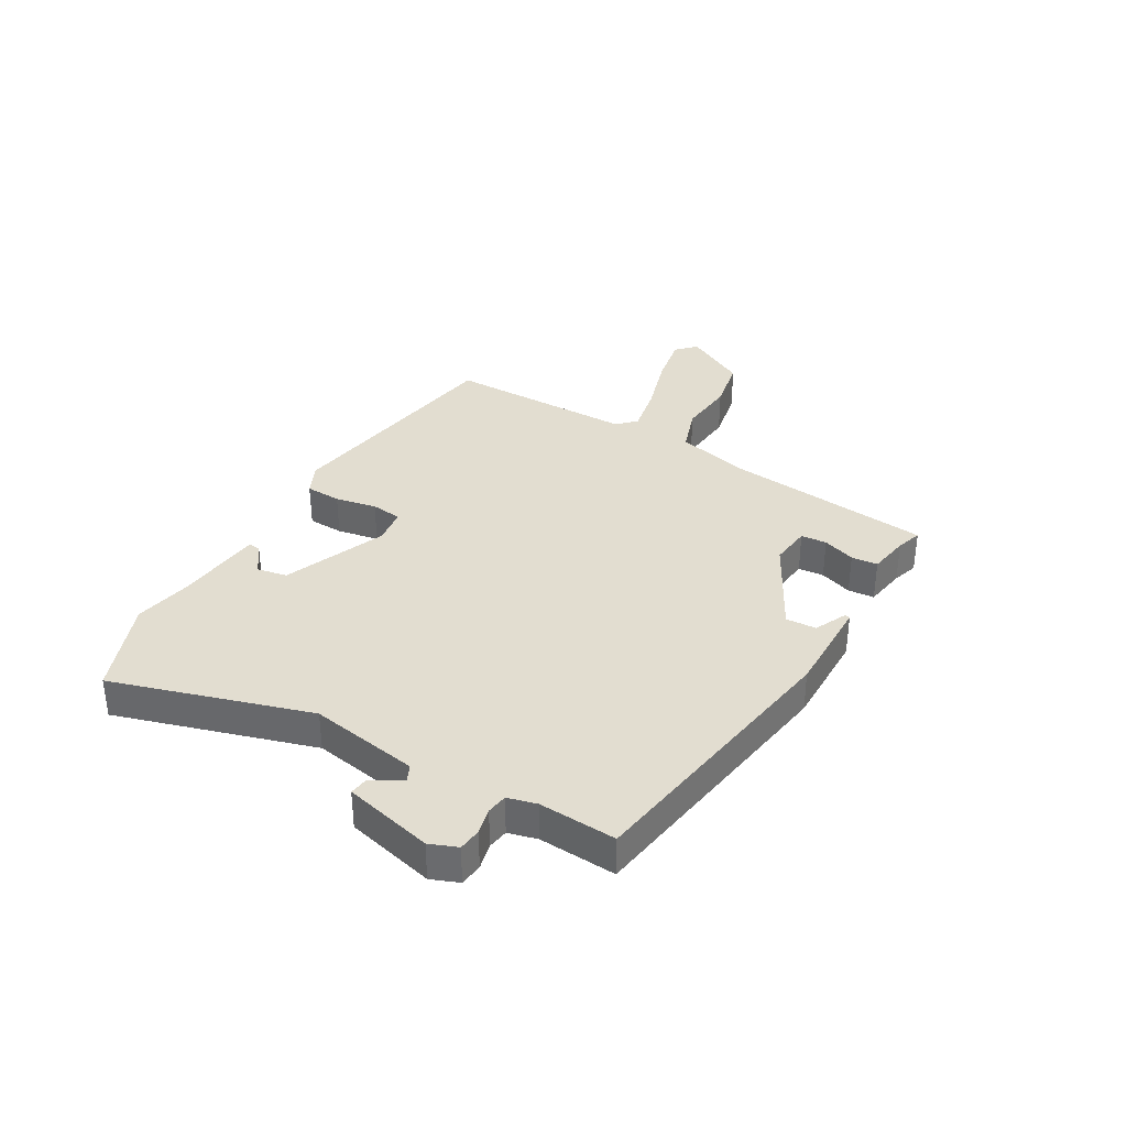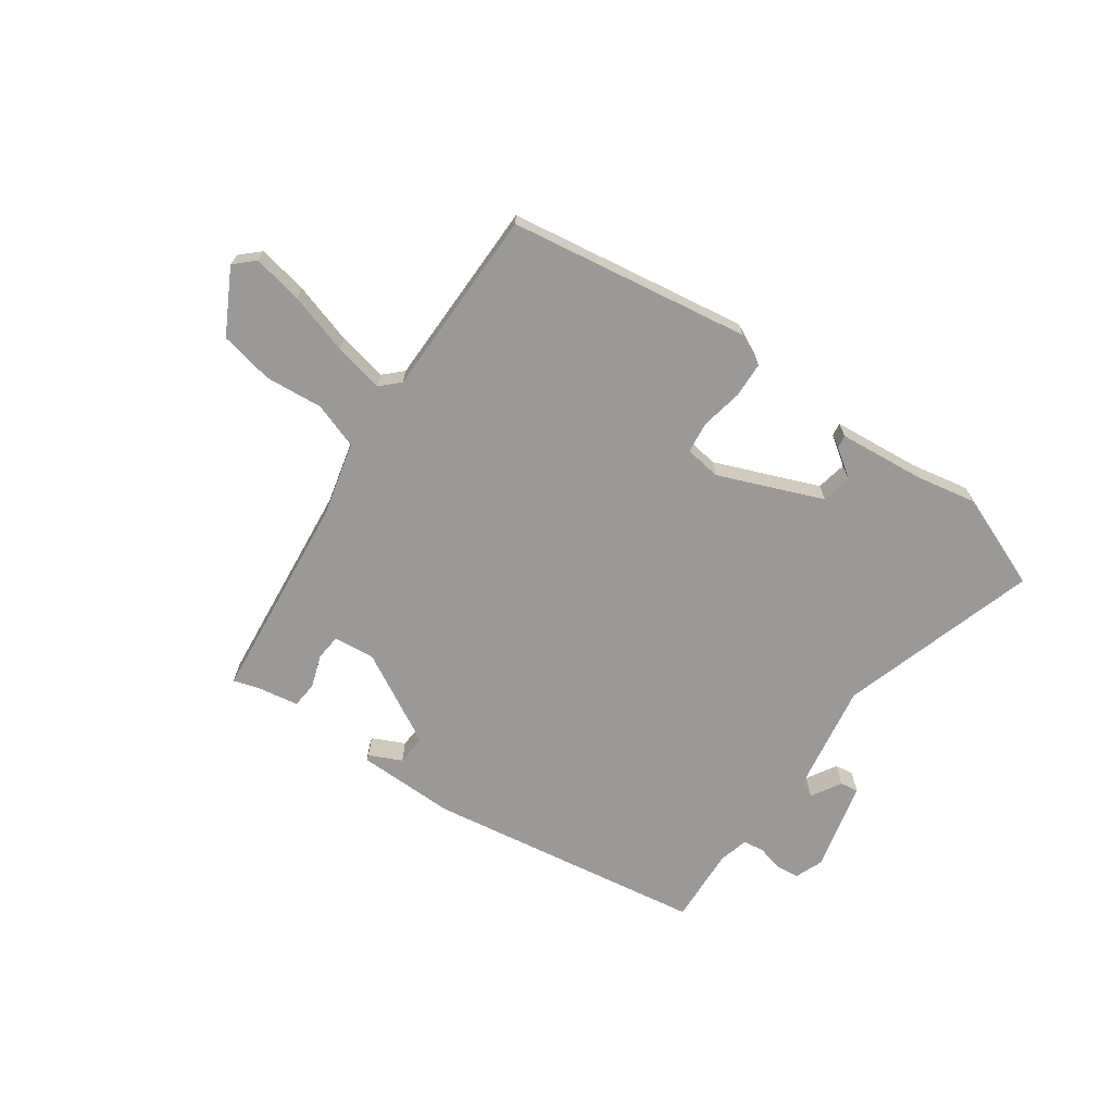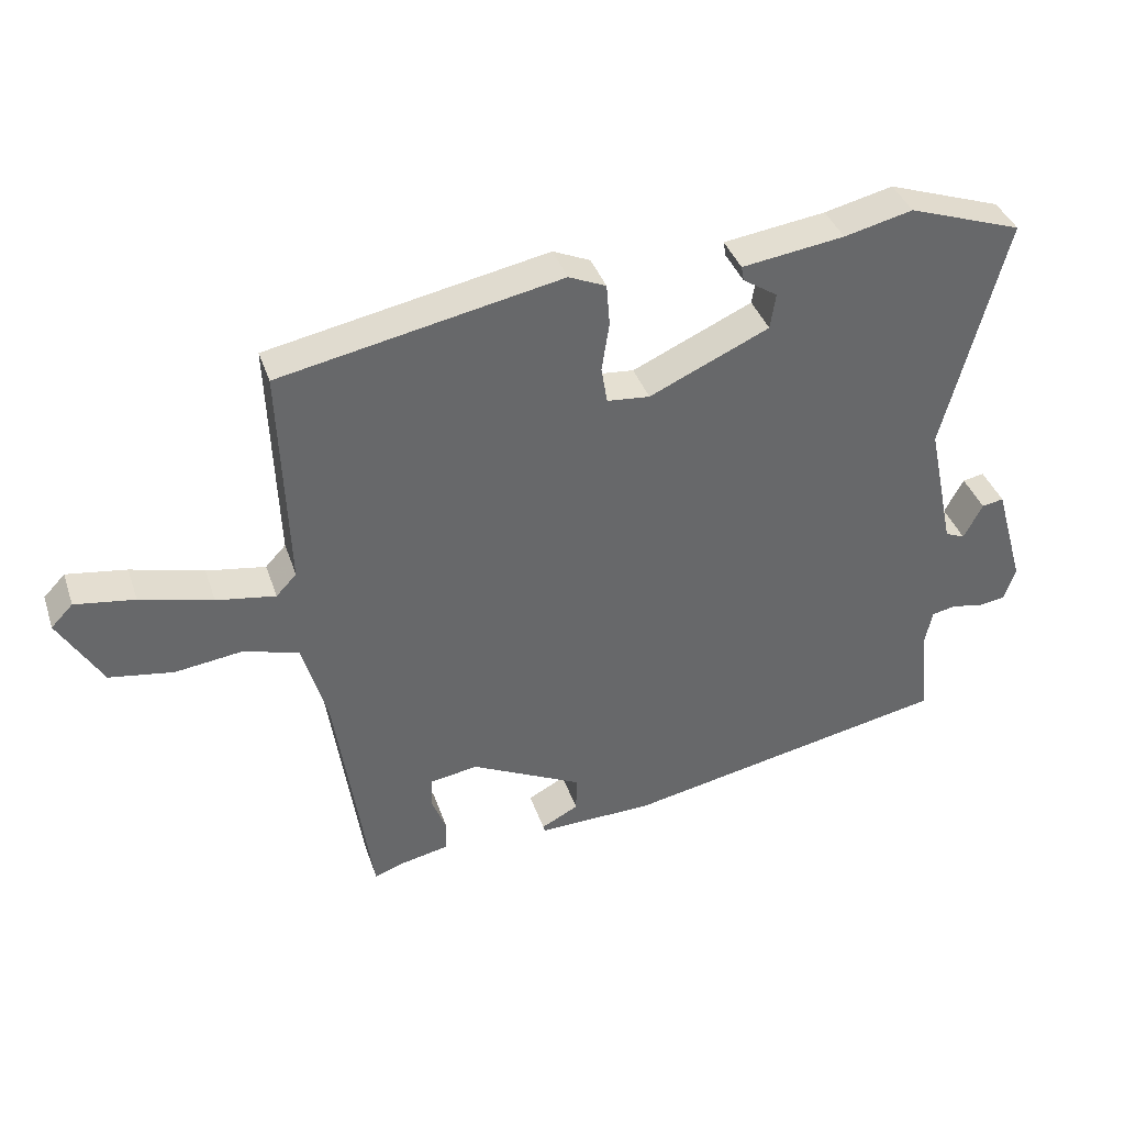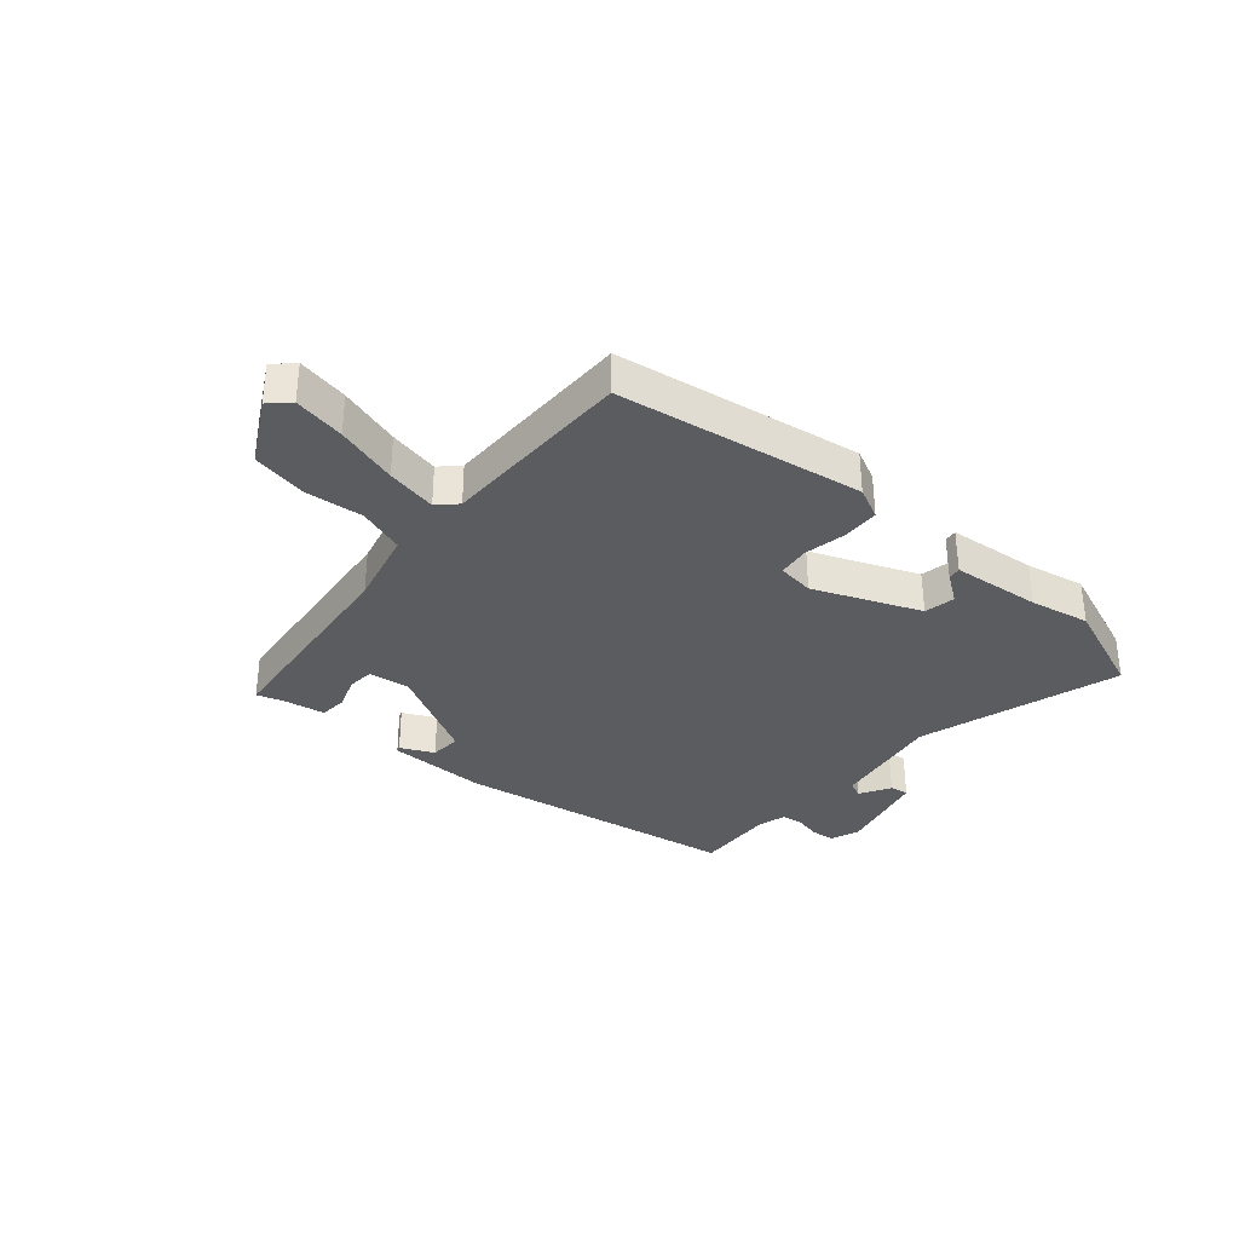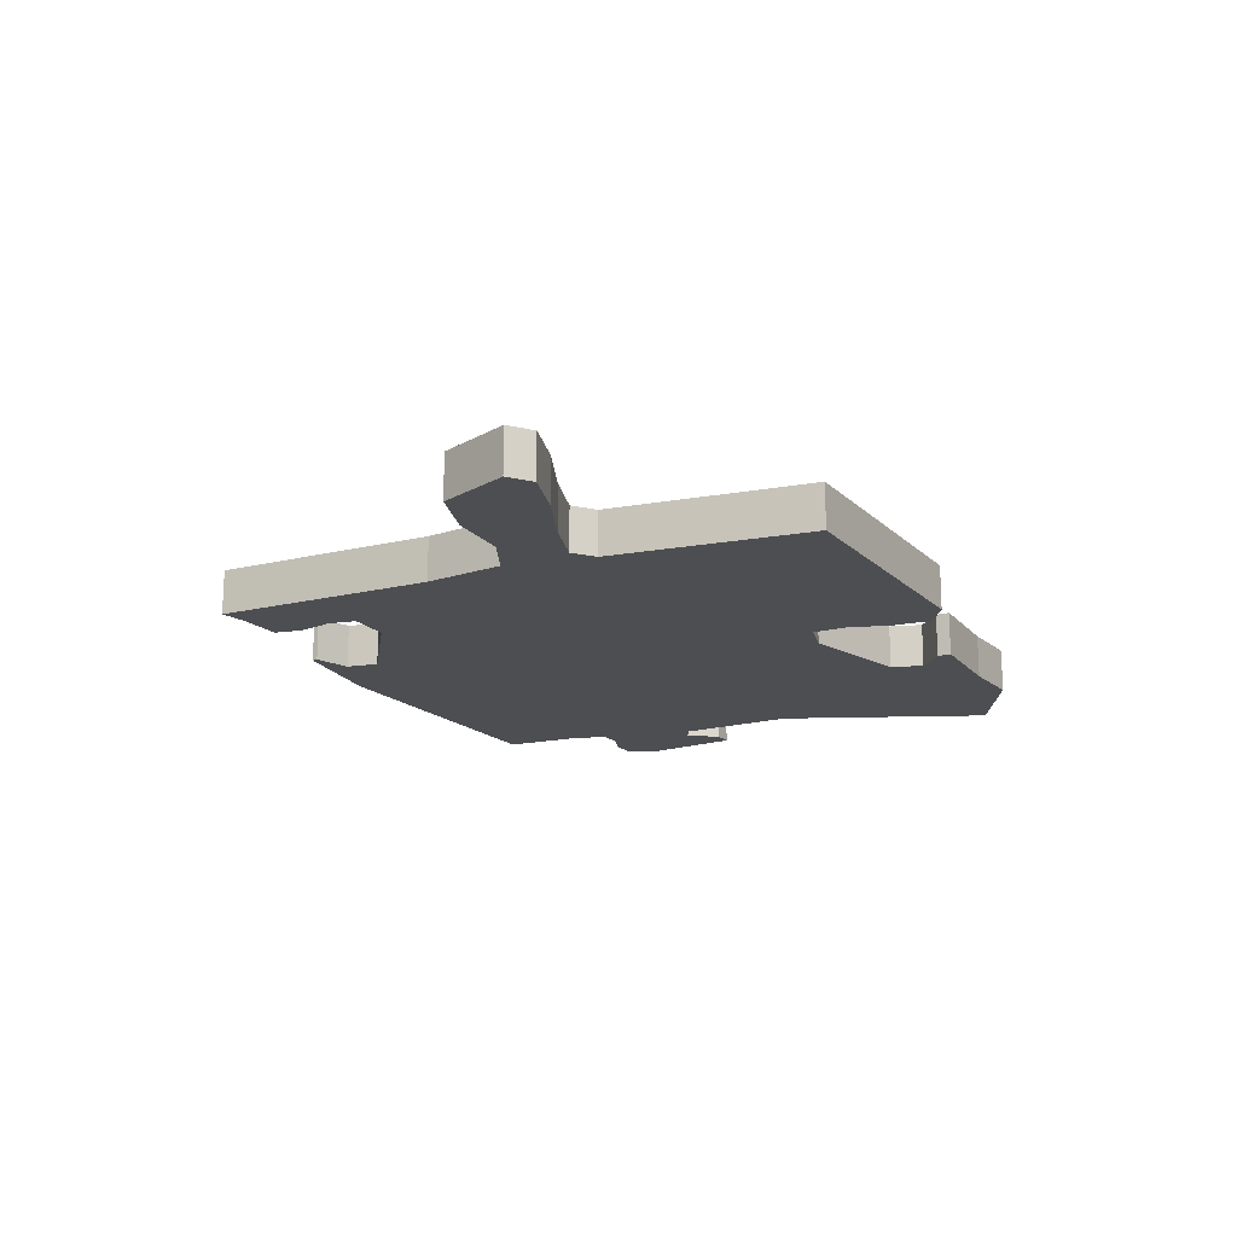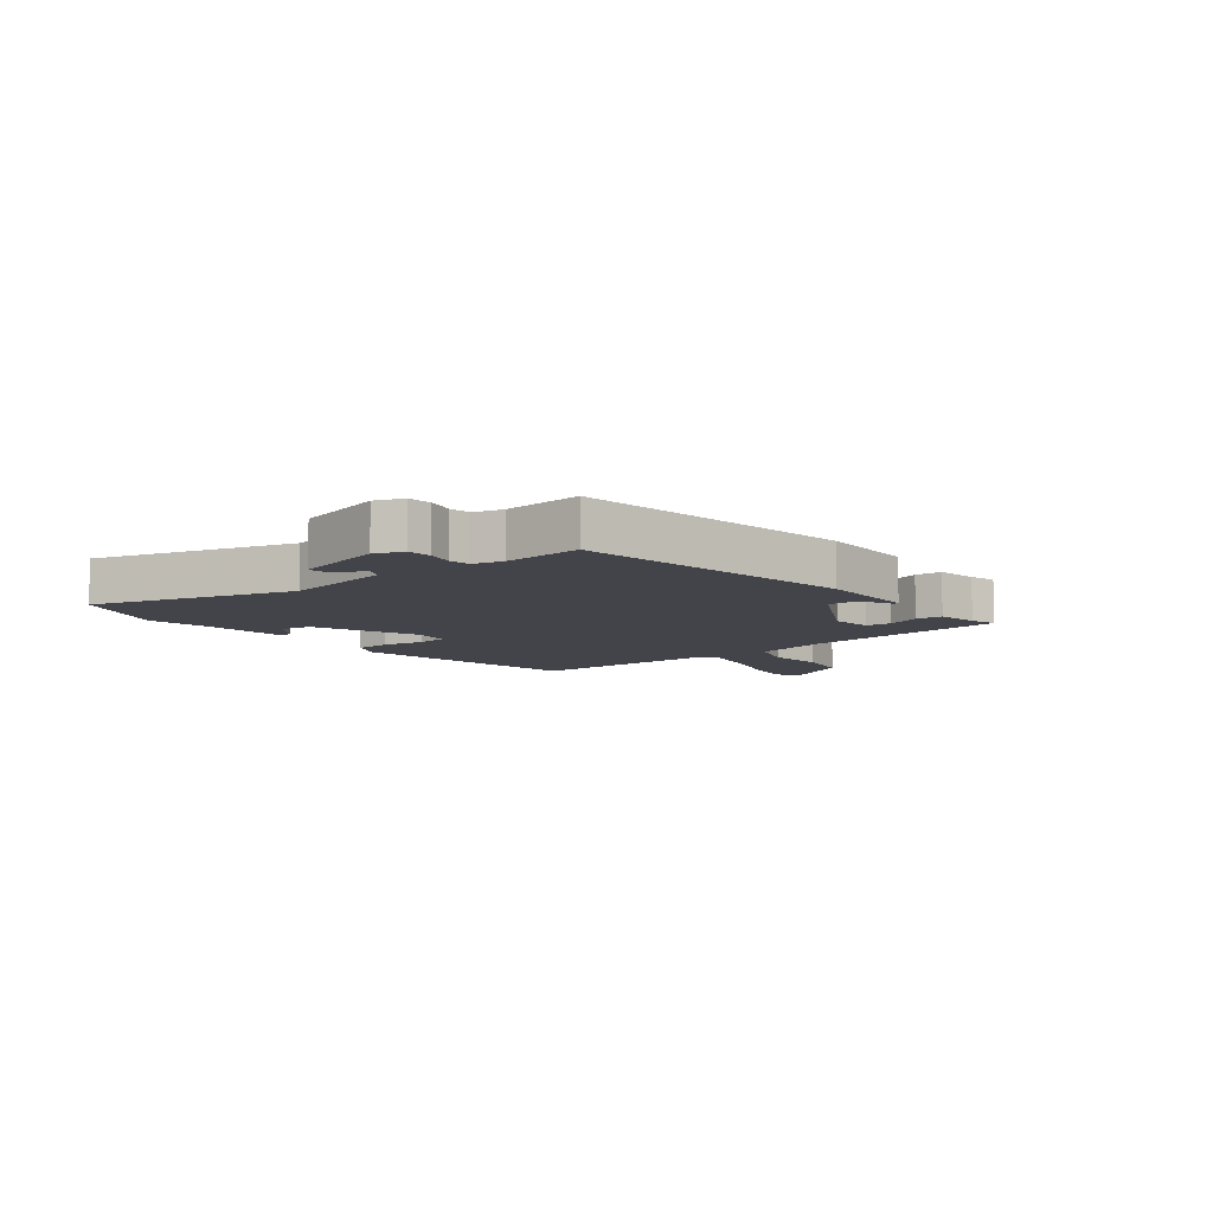
<metadata>
{"format":"obj","ext":"obj","renderer":"f3d","projection":"perspective","resolution":1024,"background":"white","views":[{"elev":35.3,"azim":117.9,"up":"+Y"},{"elev":-68.9,"azim":-37.5,"up":"+Y"},{"elev":38.3,"azim":-17.8,"up":"+Z"},{"elev":-33.9,"azim":-42.9,"up":"+Y"},{"elev":-16.7,"azim":-71.8,"up":"+Y"},{"elev":-8.4,"azim":126.5,"up":"+Y"}]}
</metadata>
<code>
v 0.523 0.07 -0.409
v 0.042 0.07 -0.505
v -0.13 0.07 -0.51
v -0.133 0.07 -0.501
v -0.078 0.07 -0.472
v -0.077 0.07 -0.419
v -0.242 0.07 -0.338
v -0.313 0.07 -0.349
v -0.315 0.07 -0.394
v -0.293 0.07 -0.45
v -0.295 0.07 -0.496
v -0.366 0.07 -0.511
v -0.41 0.07 -0.527
v -0.463 0.07 -0.167
v -0.5 0.07 -0.039
v -0.581 0.07 -0.015
v -0.681 0.07 -0.028
v -0.775 0.07 -0.013
v -0.839 0.07 0.095
v -0.807 0.07 0.128
v -0.719 0.07 0.115
v -0.612 0.07 0.087
v -0.525 0.07 0.073
v -0.495 0.07 0.105
v -0.507 0.07 0.435
v -0.093 0.07 0.517
v -0.038 0.07 0.493
v -0.033 0.07 0.431
v -0.044 0.07 0.358
v -0.035 0.07 0.304
v 0.028 0.07 0.298
v 0.205 0.07 0.378
v 0.213 0.07 0.431
v 0.162 0.07 0.464
v 0.158 0.07 0.486
v 0.309 0.07 0.507
v 0.41 0.07 0.531
v 0.578 0.07 0.473
v 0.487 0.07 0.125
v 0.527 0.07 -0.064
v 0.556 0.07 -0.076
v 0.584 0.07 -0.023
v 0.616 0.07 -0.017
v 0.66 0.07 -0.171
v 0.643 0.07 -0.22
v 0.603 0.07 -0.226
v 0.557 0.07 -0.217
v 0.521 0.07 -0.224
v 0.51 0.07 -0.275
v 0.523 0 -0.409
v 0.042 0 -0.505
v -0.13 0 -0.51
v -0.133 0 -0.501
v -0.078 0 -0.472
v -0.077 0 -0.419
v -0.242 0 -0.338
v -0.313 0 -0.349
v -0.315 0 -0.394
v -0.293 0 -0.45
v -0.295 0 -0.496
v -0.366 0 -0.511
v -0.41 0 -0.527
v -0.463 0 -0.167
v -0.5 0 -0.039
v -0.581 0 -0.015
v -0.681 0 -0.028
v -0.775 0 -0.013
v -0.839 0 0.095
v -0.807 0 0.128
v -0.719 0 0.115
v -0.612 0 0.087
v -0.525 0 0.073
v -0.495 0 0.105
v -0.507 0 0.435
v -0.093 0 0.517
v -0.038 0 0.493
v -0.033 0 0.431
v -0.044 0 0.358
v -0.035 0 0.304
v 0.028 0 0.298
v 0.205 0 0.378
v 0.213 0 0.431
v 0.162 0 0.464
v 0.158 0 0.486
v 0.309 0 0.507
v 0.41 0 0.531
v 0.578 0 0.473
v 0.487 0 0.125
v 0.527 0 -0.064
v 0.556 0 -0.076
v 0.584 0 -0.023
v 0.616 0 -0.017
v 0.66 0 -0.171
v 0.643 0 -0.22
v 0.603 0 -0.226
v 0.557 0 -0.217
v 0.521 0 -0.224
v 0.51 0 -0.275
f 45 46 47
f 44 45 47
f 43 44 47
f 42 43 47
f 41 42 47
f 40 41 47 48
f 39 40 48 49
f 36 37 38 39
f 33 34 35 36
f 36 39 49
f 33 36 49
f 32 33 49
f 27 28 29
f 26 27 29
f 25 26 29
f 24 25 29
f 23 24 29 30
f 20 21 22
f 19 20 22
f 18 19 22
f 17 18 22
f 16 17 22
f 15 16 22 23
f 23 30 31
f 15 23 31
f 14 15 31
f 9 10 11 12
f 12 13 14
f 9 12 14
f 8 9 14
f 3 4 5
f 2 3 5
f 1 2 5
f 49 1 5
f 49 5 6
f 32 49 6 7
f 14 31 32
f 8 14 32
f 7 8 32
f 96 95 94
f 96 94 93
f 96 93 92
f 96 92 91
f 96 91 90
f 97 96 90 89
f 98 97 89 88
f 88 87 86 85
f 85 84 83 82
f 98 88 85
f 98 85 82
f 98 82 81
f 78 77 76
f 78 76 75
f 78 75 74
f 78 74 73
f 79 78 73 72
f 71 70 69
f 71 69 68
f 71 68 67
f 71 67 66
f 71 66 65
f 72 71 65 64
f 80 79 72
f 80 72 64
f 80 64 63
f 61 60 59 58
f 63 62 61
f 63 61 58
f 63 58 57
f 54 53 52
f 54 52 51
f 54 51 50
f 54 50 98
f 55 54 98
f 56 55 98 81
f 81 80 63
f 81 63 57
f 81 57 56
f 1 50 51 2
f 2 51 52 3
f 3 52 53 4
f 4 53 54 5
f 5 54 55 6
f 6 55 56 7
f 7 56 57 8
f 8 57 58 9
f 9 58 59 10
f 10 59 60 11
f 11 60 61 12
f 12 61 62 13
f 13 62 63 14
f 14 63 64 15
f 15 64 65 16
f 16 65 66 17
f 17 66 67 18
f 18 67 68 19
f 19 68 69 20
f 20 69 70 21
f 21 70 71 22
f 22 71 72 23
f 23 72 73 24
f 24 73 74 25
f 25 74 75 26
f 26 75 76 27
f 27 76 77 28
f 28 77 78 29
f 29 78 79 30
f 30 79 80 31
f 31 80 81 32
f 32 81 82 33
f 33 82 83 34
f 34 83 84 35
f 35 84 85 36
f 36 85 86 37
f 37 86 87 38
f 38 87 88 39
f 39 88 89 40
f 40 89 90 41
f 41 90 91 42
f 42 91 92 43
f 43 92 93 44
f 44 93 94 45
f 45 94 95 46
f 46 95 96 47
f 47 96 97 48
f 48 97 98 49
f 49 98 50 1

</code>
